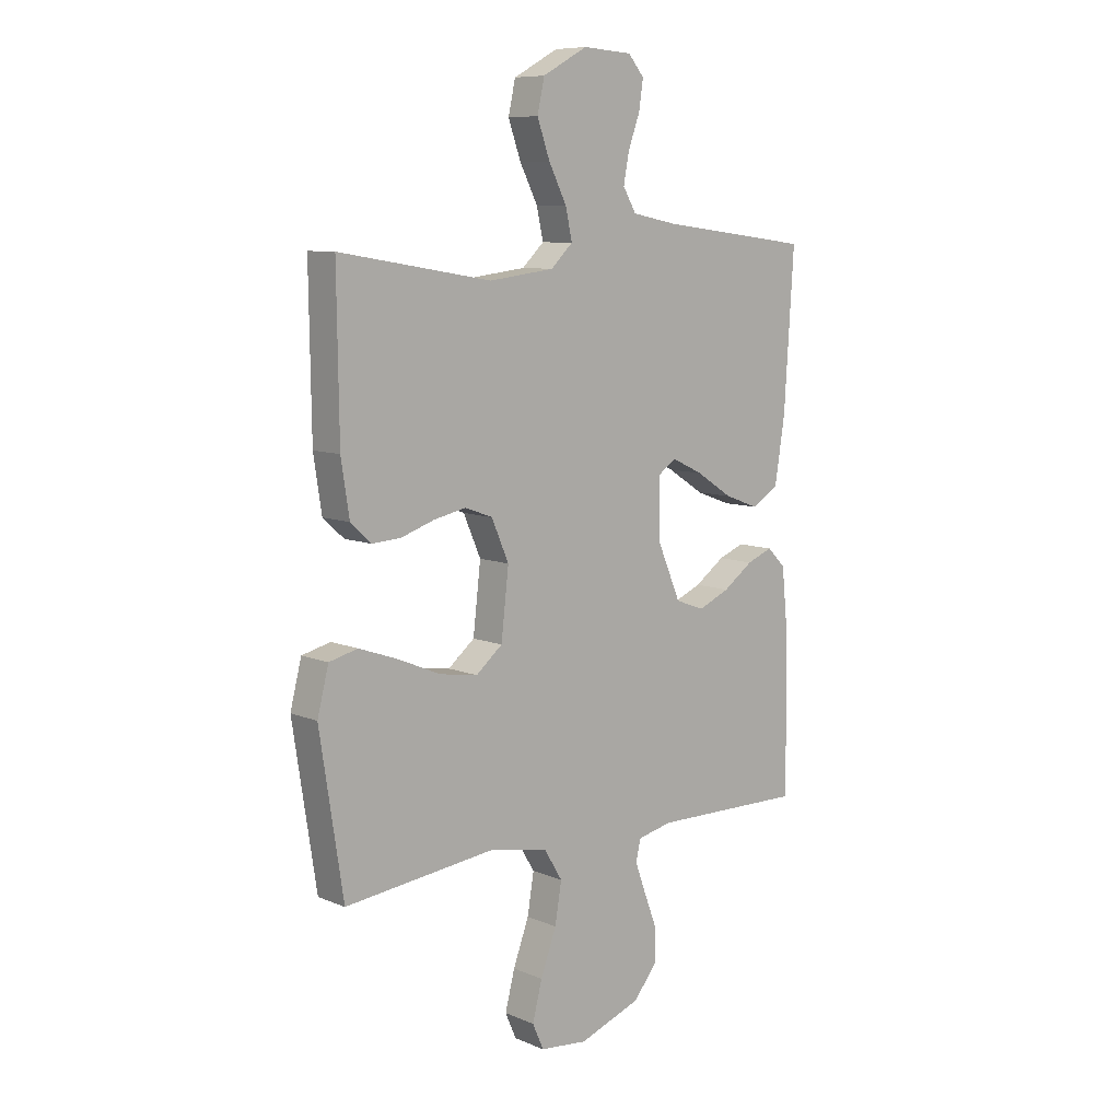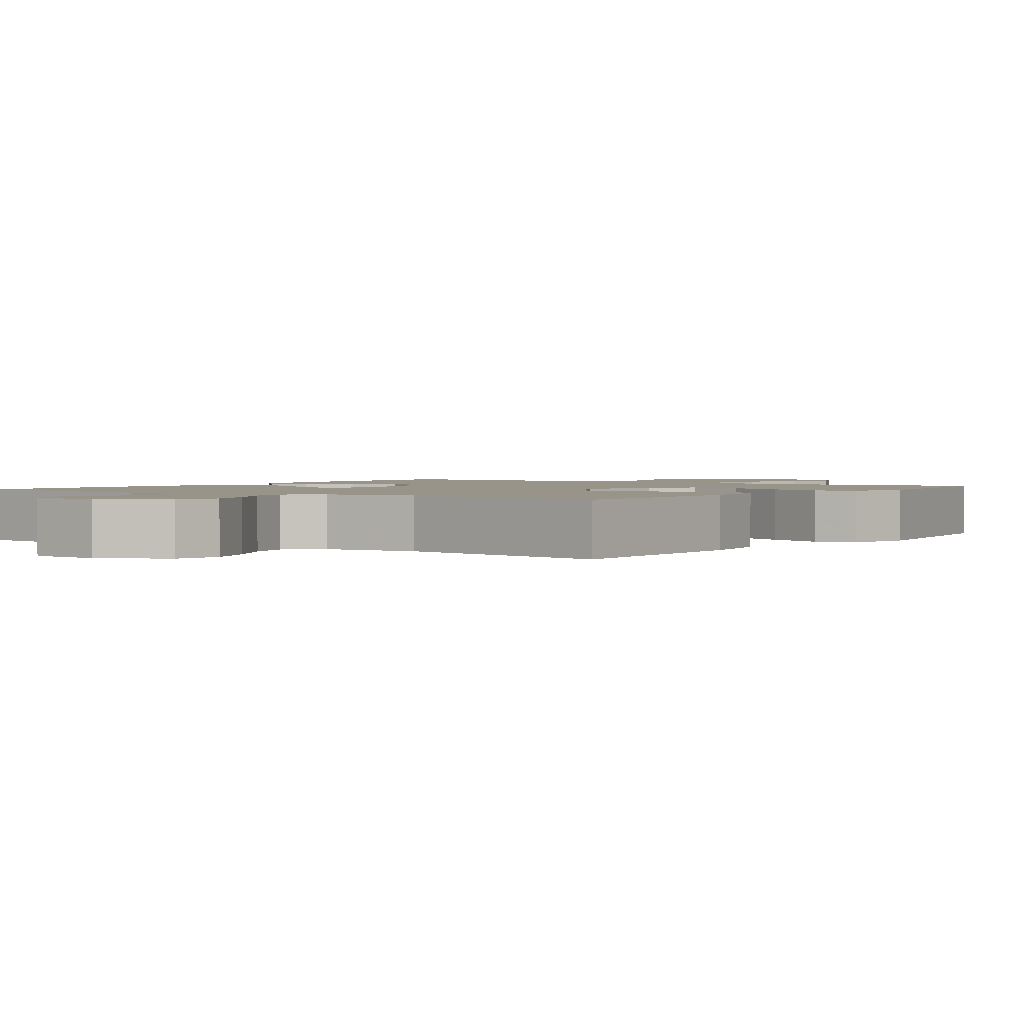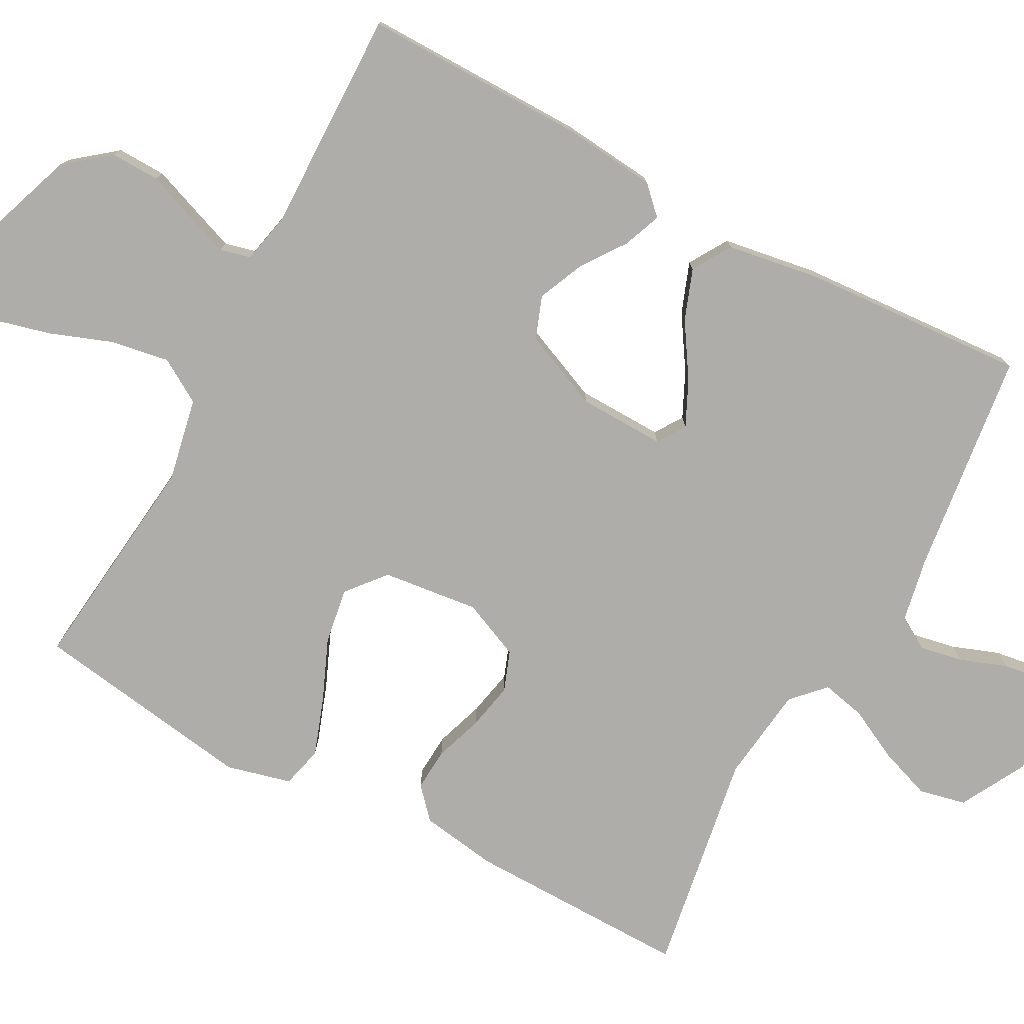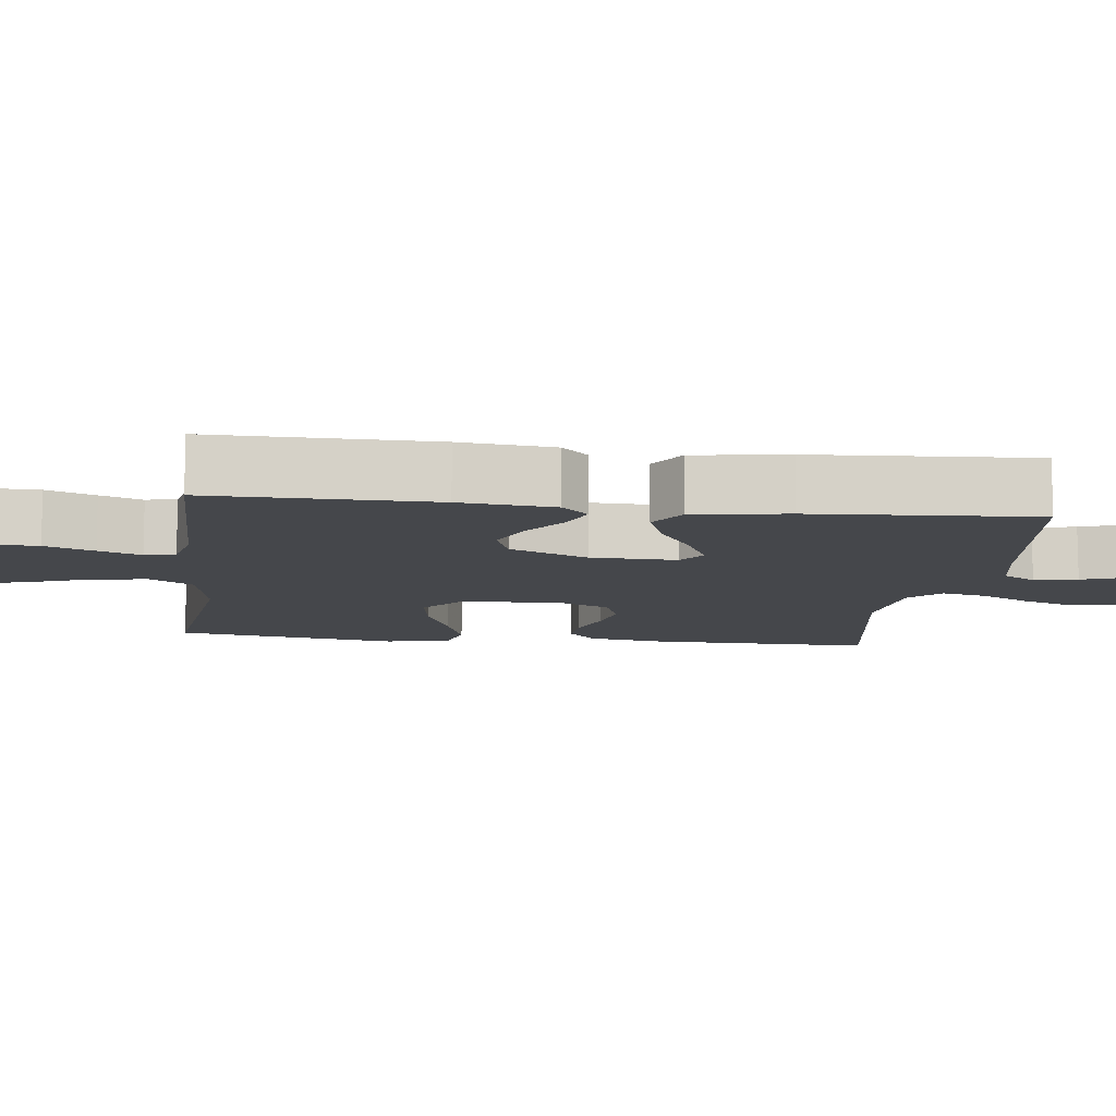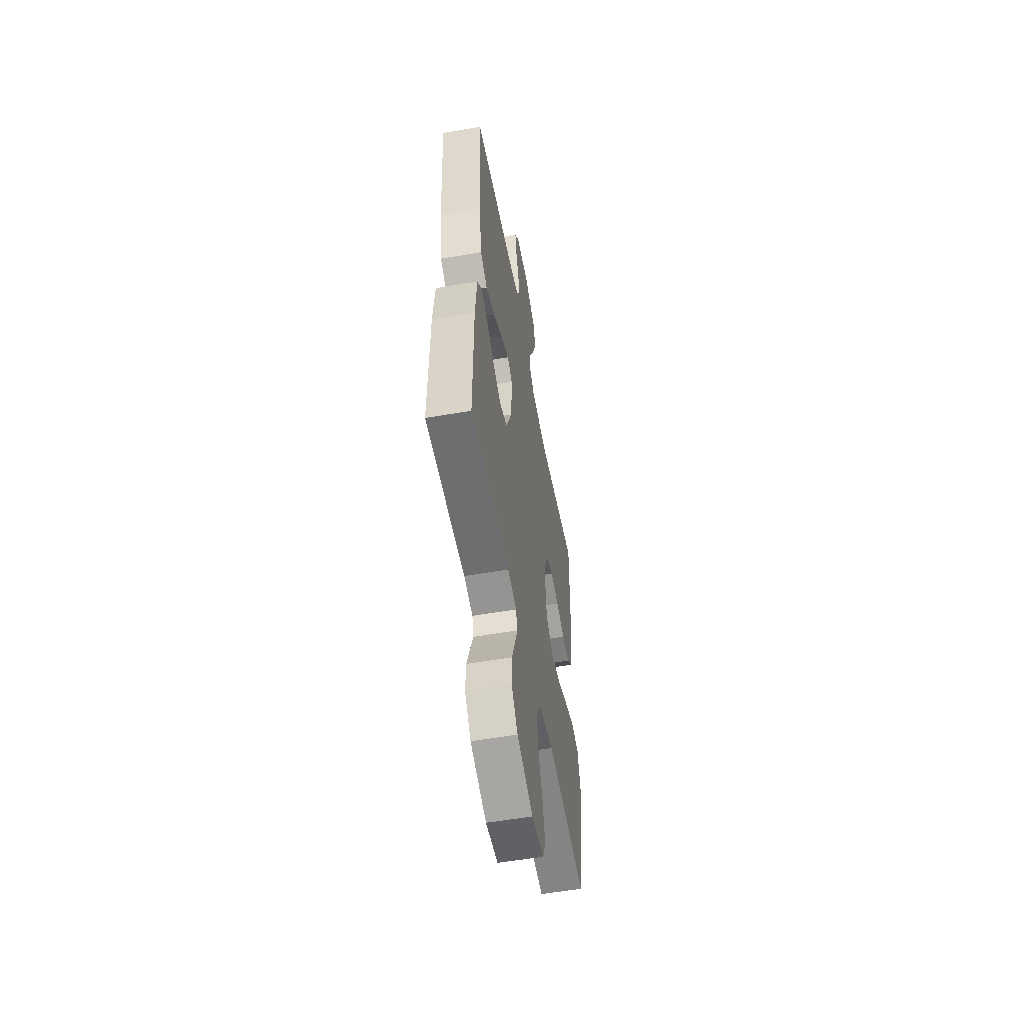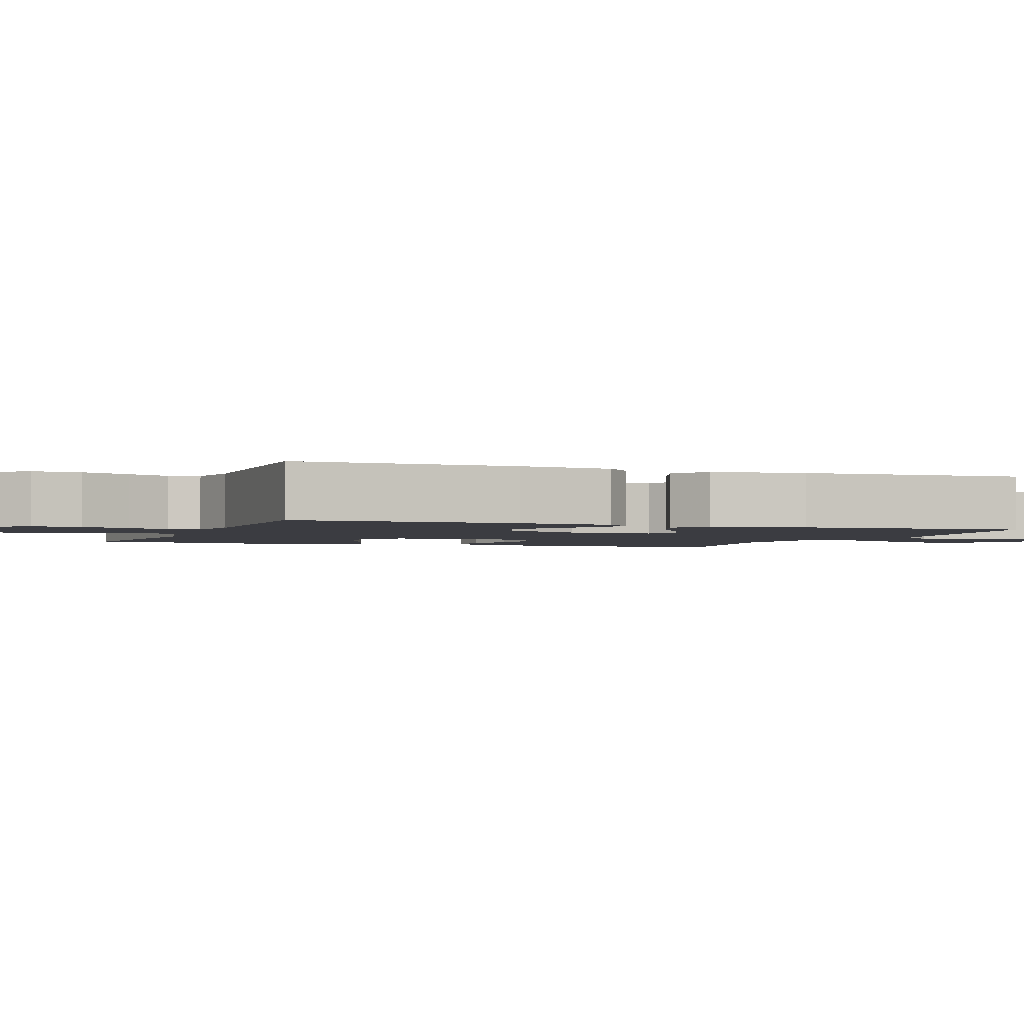
<metadata>
{"format":"obj","ext":"obj","renderer":"f3d","projection":"perspective","resolution":1024,"background":"white","views":[{"elev":8.8,"azim":138.0,"up":"+Z"},{"elev":1.7,"azim":35.2,"up":"+Y"},{"elev":-77.2,"azim":-118.2,"up":"+Y"},{"elev":-10.4,"azim":-97.2,"up":"+Y"},{"elev":-55.2,"azim":-79.6,"up":"+Z"},{"elev":-2.2,"azim":-110.8,"up":"+Y"}]}
</metadata>
<code>
v -0.5 0.07 0.5
v -0.2 0.07 0.537
v -0.112 0.07 0.554
v -0.086 0.07 0.598
v -0.097 0.07 0.656
v -0.12 0.07 0.719
v -0.128 0.07 0.774
v -0.097 0.07 0.811
v 0 0.07 0.817
v 0.088 0.07 0.769
v 0.102 0.07 0.706
v 0.077 0.07 0.636
v 0.042 0.07 0.567
v 0.029 0.07 0.508
v 0.072 0.07 0.467
v 0.2 0.07 0.451
v 0.5 0.07 0.5
v 0.496 0.07 0.2
v 0.48 0.07 0.096
v 0.439 0.07 0.059
v 0.382 0.07 0.063
v 0.317 0.07 0.085
v 0.254 0.07 0.098
v 0.2 0.07 0.078
v 0.166 0.07 0
v 0.181 0.07 -0.13
v 0.233 0.07 -0.173
v 0.308 0.07 -0.161
v 0.391 0.07 -0.126
v 0.468 0.07 -0.099
v 0.524 0.07 -0.113
v 0.546 0.07 -0.2
v 0.5 0.07 -0.5
v 0.2 0.07 -0.466
v 0.088 0.07 -0.488
v 0.052 0.07 -0.547
v 0.065 0.07 -0.625
v 0.096 0.07 -0.709
v 0.115 0.07 -0.783
v 0.093 0.07 -0.833
v 0 0.07 -0.843
v -0.123 0.07 -0.799
v -0.17 0.07 -0.74
v -0.168 0.07 -0.674
v -0.143 0.07 -0.608
v -0.122 0.07 -0.551
v -0.132 0.07 -0.51
v -0.2 0.07 -0.495
v -0.5 0.07 -0.5
v -0.497 0.07 -0.2
v -0.484 0.07 -0.073
v -0.448 0.07 -0.037
v -0.397 0.07 -0.057
v -0.338 0.07 -0.099
v -0.276 0.07 -0.126
v -0.219 0.07 -0.105
v -0.174 0.07 0
v -0.171 0.07 0.116
v -0.208 0.07 0.141
v -0.269 0.07 0.112
v -0.341 0.07 0.066
v -0.409 0.07 0.041
v -0.461 0.07 0.073
v -0.481 0.07 0.2
v -0.5 0 0.5
v -0.2 0 0.537
v -0.112 0 0.554
v -0.086 0 0.598
v -0.097 0 0.656
v -0.12 0 0.719
v -0.128 0 0.774
v -0.097 0 0.811
v 0 0 0.817
v 0.088 0 0.769
v 0.102 0 0.706
v 0.077 0 0.636
v 0.042 0 0.567
v 0.029 0 0.508
v 0.072 0 0.467
v 0.2 0 0.451
v 0.5 0 0.5
v 0.496 0 0.2
v 0.48 0 0.096
v 0.439 0 0.059
v 0.382 0 0.063
v 0.317 0 0.085
v 0.254 0 0.098
v 0.2 0 0.078
v 0.166 0 0
v 0.181 0 -0.13
v 0.233 0 -0.173
v 0.308 0 -0.161
v 0.391 0 -0.126
v 0.468 0 -0.099
v 0.524 0 -0.113
v 0.546 0 -0.2
v 0.5 0 -0.5
v 0.2 0 -0.466
v 0.088 0 -0.488
v 0.052 0 -0.547
v 0.065 0 -0.625
v 0.096 0 -0.709
v 0.115 0 -0.783
v 0.093 0 -0.833
v 0 0 -0.843
v -0.123 0 -0.799
v -0.17 0 -0.74
v -0.168 0 -0.674
v -0.143 0 -0.608
v -0.122 0 -0.551
v -0.132 0 -0.51
v -0.2 0 -0.495
v -0.5 0 -0.5
v -0.497 0 -0.2
v -0.484 0 -0.073
v -0.448 0 -0.037
v -0.397 0 -0.057
v -0.338 0 -0.099
v -0.276 0 -0.126
v -0.219 0 -0.105
v -0.174 0 0
v -0.171 0 0.116
v -0.208 0 0.141
v -0.269 0 0.112
v -0.341 0 0.066
v -0.409 0 0.041
v -0.461 0 0.073
v -0.481 0 0.2
f 64 1 2
f 63 64 2
f 62 63 2
f 61 62 2
f 60 61 2
f 59 60 2 3
f 58 59 3 4
f 57 58 4
f 52 53 54
f 51 52 54
f 50 51 54
f 49 50 54
f 48 49 54
f 47 48 54 55
f 43 44 45
f 42 43 45
f 41 42 45
f 40 41 45
f 39 40 45
f 38 39 45
f 37 38 45
f 36 37 45 46
f 35 36 46 47
f 32 33 34
f 31 32 34
f 30 31 34
f 29 30 34
f 28 29 34
f 34 35 47
f 28 34 47
f 27 28 47
f 20 21 22
f 19 20 22
f 18 19 22
f 17 18 22
f 16 17 22
f 15 16 22 23
f 14 15 23 24
f 11 12 13
f 10 11 13
f 9 10 13
f 8 9 13
f 7 8 13
f 6 7 13
f 5 6 13
f 4 5 13 14
f 14 24 25
f 4 14 25
f 57 4 25
f 47 55 56
f 27 47 56
f 26 27 56
f 25 26 56 57
f 66 65 128
f 66 128 127
f 66 127 126
f 66 126 125
f 66 125 124
f 67 66 124 123
f 68 67 123 122
f 68 122 121
f 118 117 116
f 118 116 115
f 118 115 114
f 118 114 113
f 118 113 112
f 119 118 112 111
f 109 108 107
f 109 107 106
f 109 106 105
f 109 105 104
f 109 104 103
f 109 103 102
f 109 102 101
f 110 109 101 100
f 111 110 100 99
f 98 97 96
f 98 96 95
f 98 95 94
f 98 94 93
f 98 93 92
f 111 99 98
f 111 98 92
f 111 92 91
f 86 85 84
f 86 84 83
f 86 83 82
f 86 82 81
f 86 81 80
f 87 86 80 79
f 88 87 79 78
f 77 76 75
f 77 75 74
f 77 74 73
f 77 73 72
f 77 72 71
f 77 71 70
f 77 70 69
f 78 77 69 68
f 89 88 78
f 89 78 68
f 89 68 121
f 120 119 111
f 120 111 91
f 120 91 90
f 121 120 90 89
f 1 65 66 2
f 2 66 67 3
f 3 67 68 4
f 4 68 69 5
f 5 69 70 6
f 6 70 71 7
f 7 71 72 8
f 8 72 73 9
f 9 73 74 10
f 10 74 75 11
f 11 75 76 12
f 12 76 77 13
f 13 77 78 14
f 14 78 79 15
f 15 79 80 16
f 16 80 81 17
f 17 81 82 18
f 18 82 83 19
f 19 83 84 20
f 20 84 85 21
f 21 85 86 22
f 22 86 87 23
f 23 87 88 24
f 24 88 89 25
f 25 89 90 26
f 26 90 91 27
f 27 91 92 28
f 28 92 93 29
f 29 93 94 30
f 30 94 95 31
f 31 95 96 32
f 32 96 97 33
f 33 97 98 34
f 34 98 99 35
f 35 99 100 36
f 36 100 101 37
f 37 101 102 38
f 38 102 103 39
f 39 103 104 40
f 40 104 105 41
f 41 105 106 42
f 42 106 107 43
f 43 107 108 44
f 44 108 109 45
f 45 109 110 46
f 46 110 111 47
f 47 111 112 48
f 48 112 113 49
f 49 113 114 50
f 50 114 115 51
f 51 115 116 52
f 52 116 117 53
f 53 117 118 54
f 54 118 119 55
f 55 119 120 56
f 56 120 121 57
f 57 121 122 58
f 58 122 123 59
f 59 123 124 60
f 60 124 125 61
f 61 125 126 62
f 62 126 127 63
f 63 127 128 64
f 64 128 65 1

</code>
